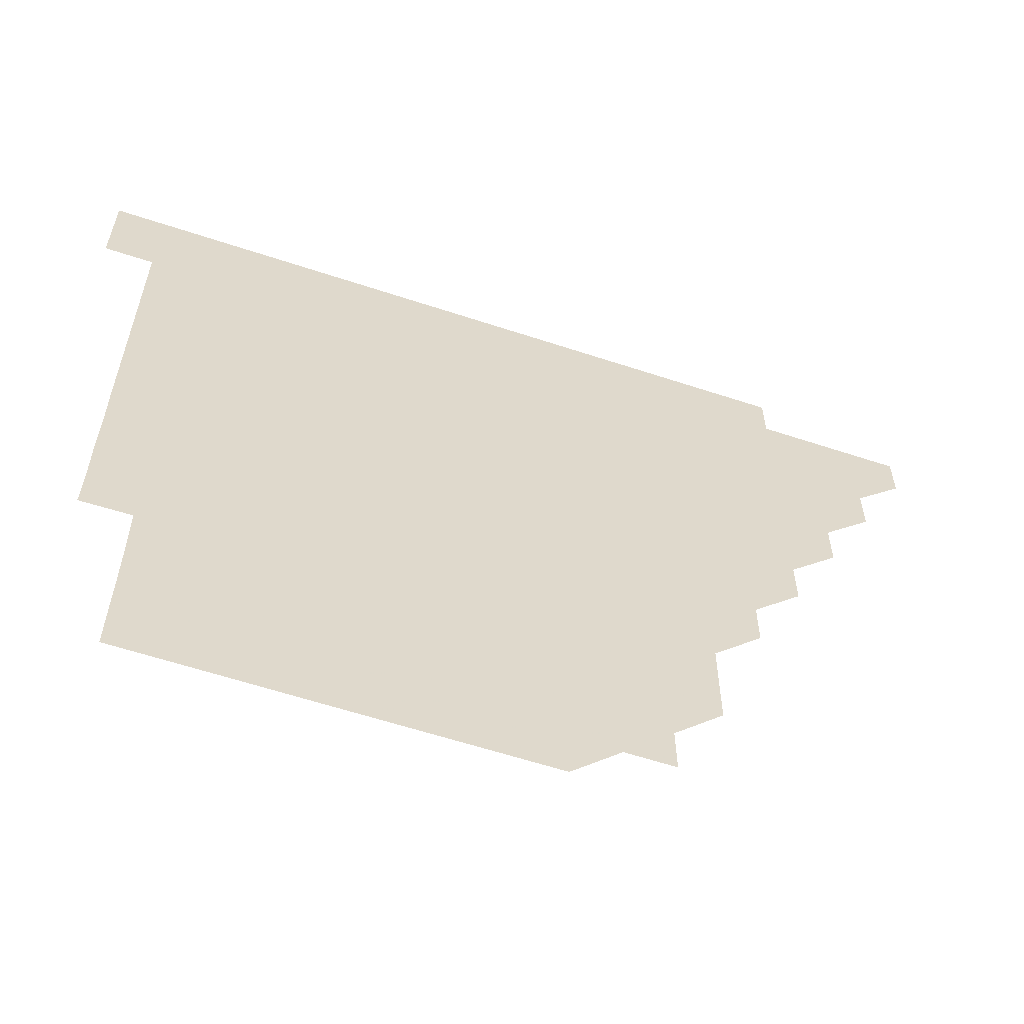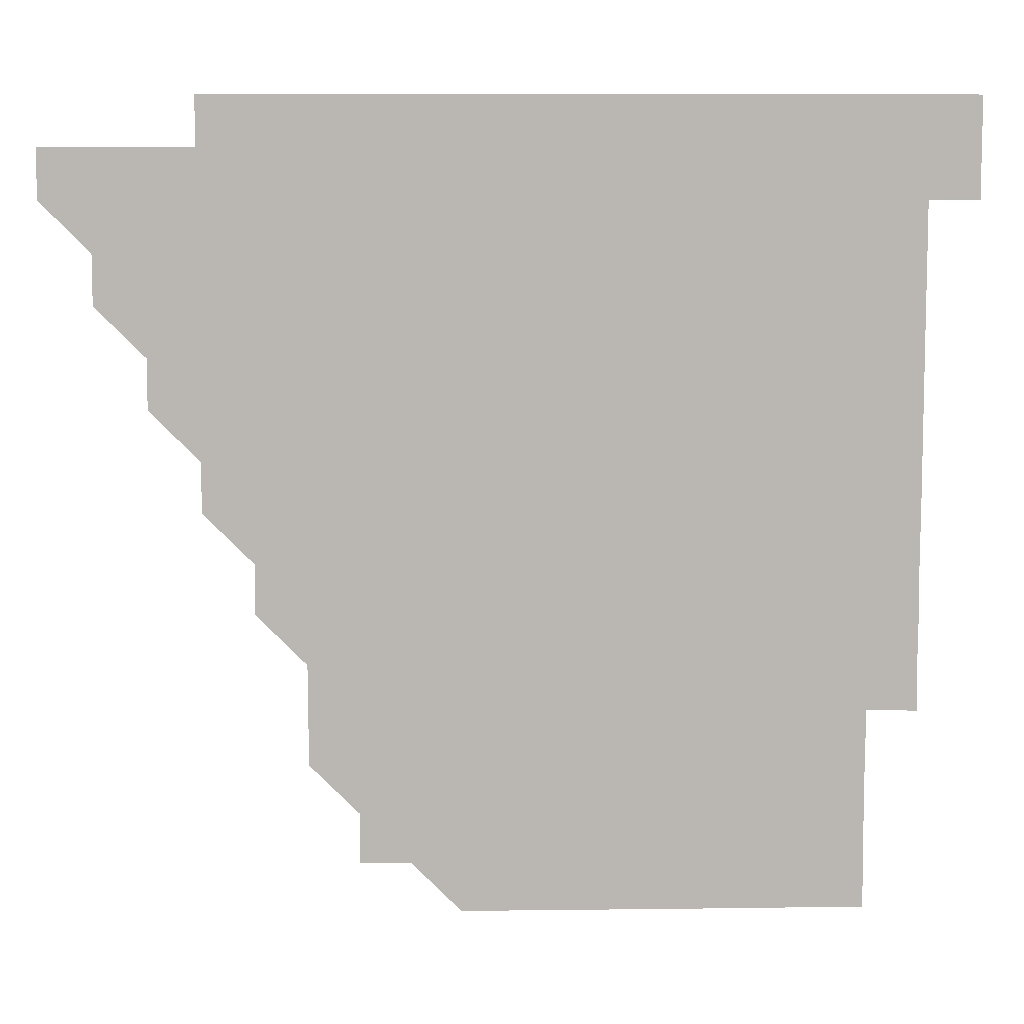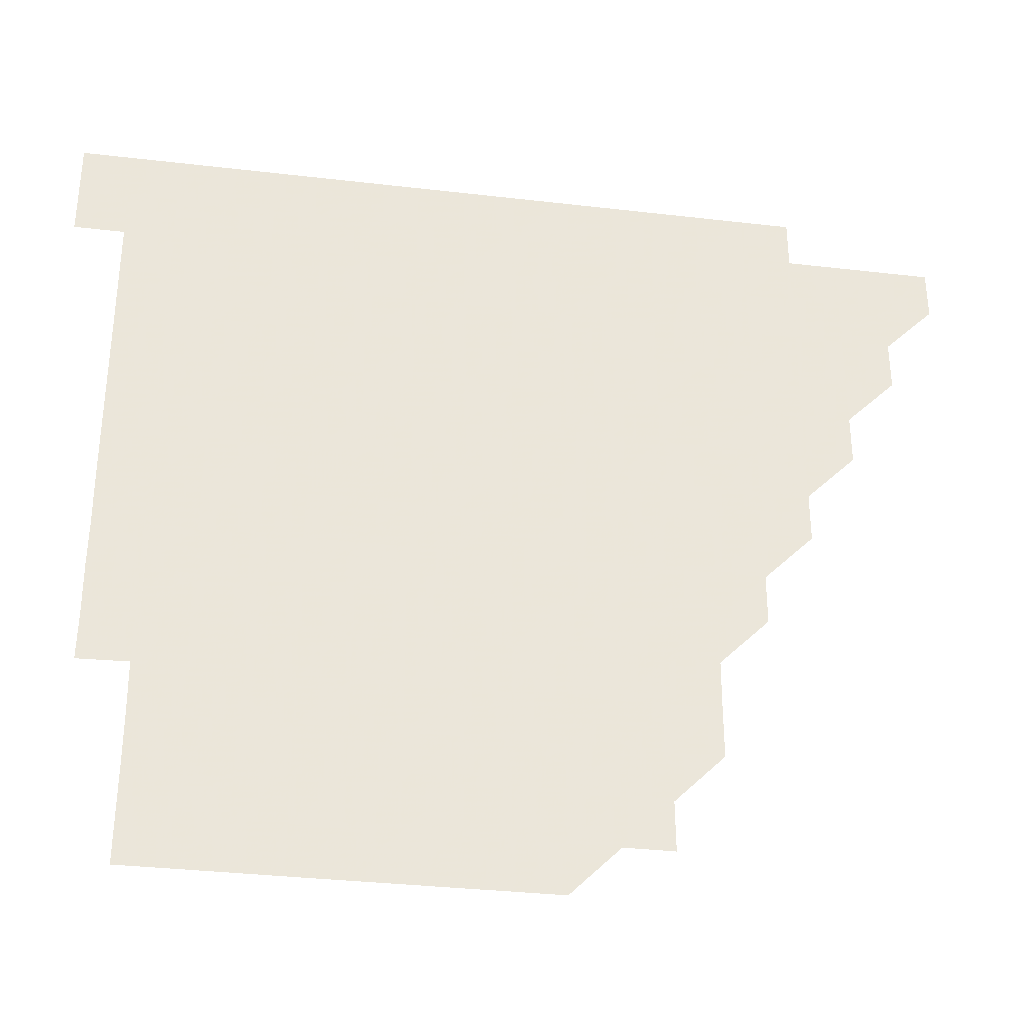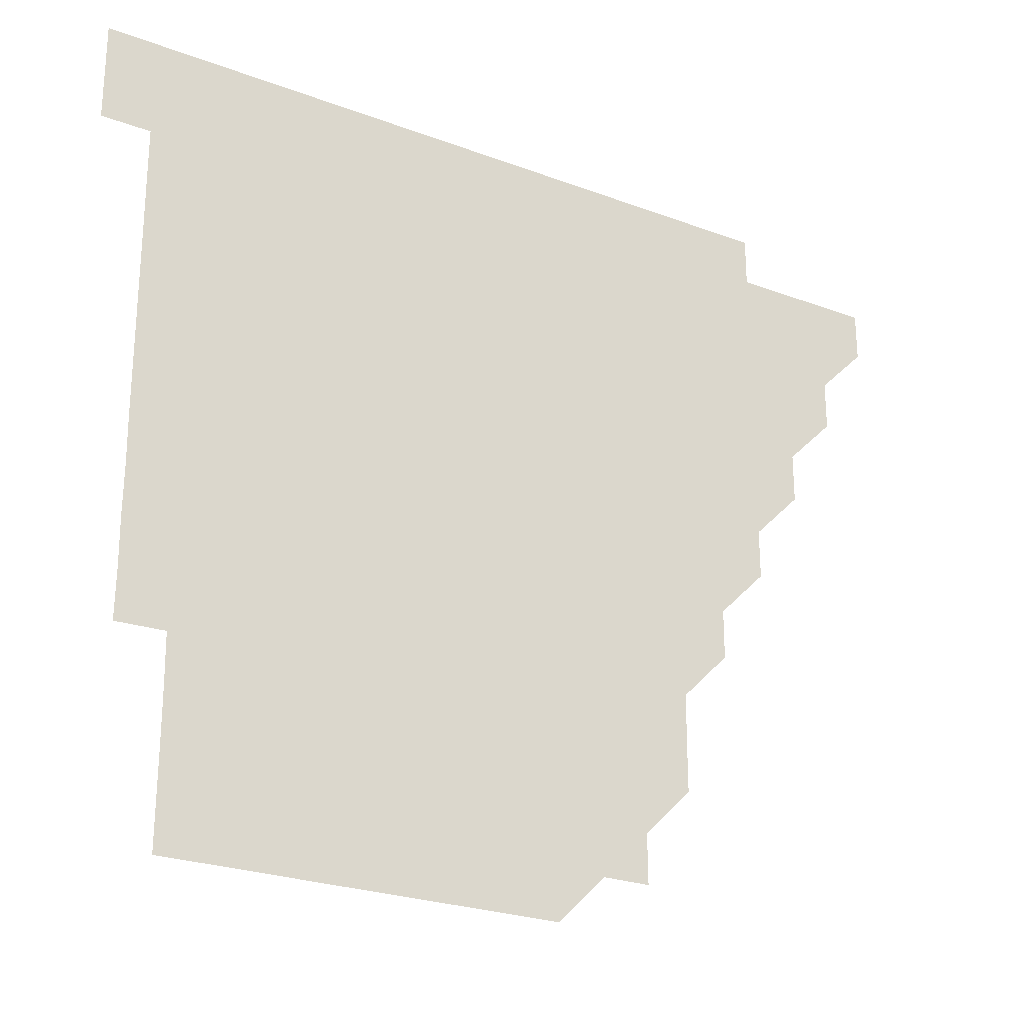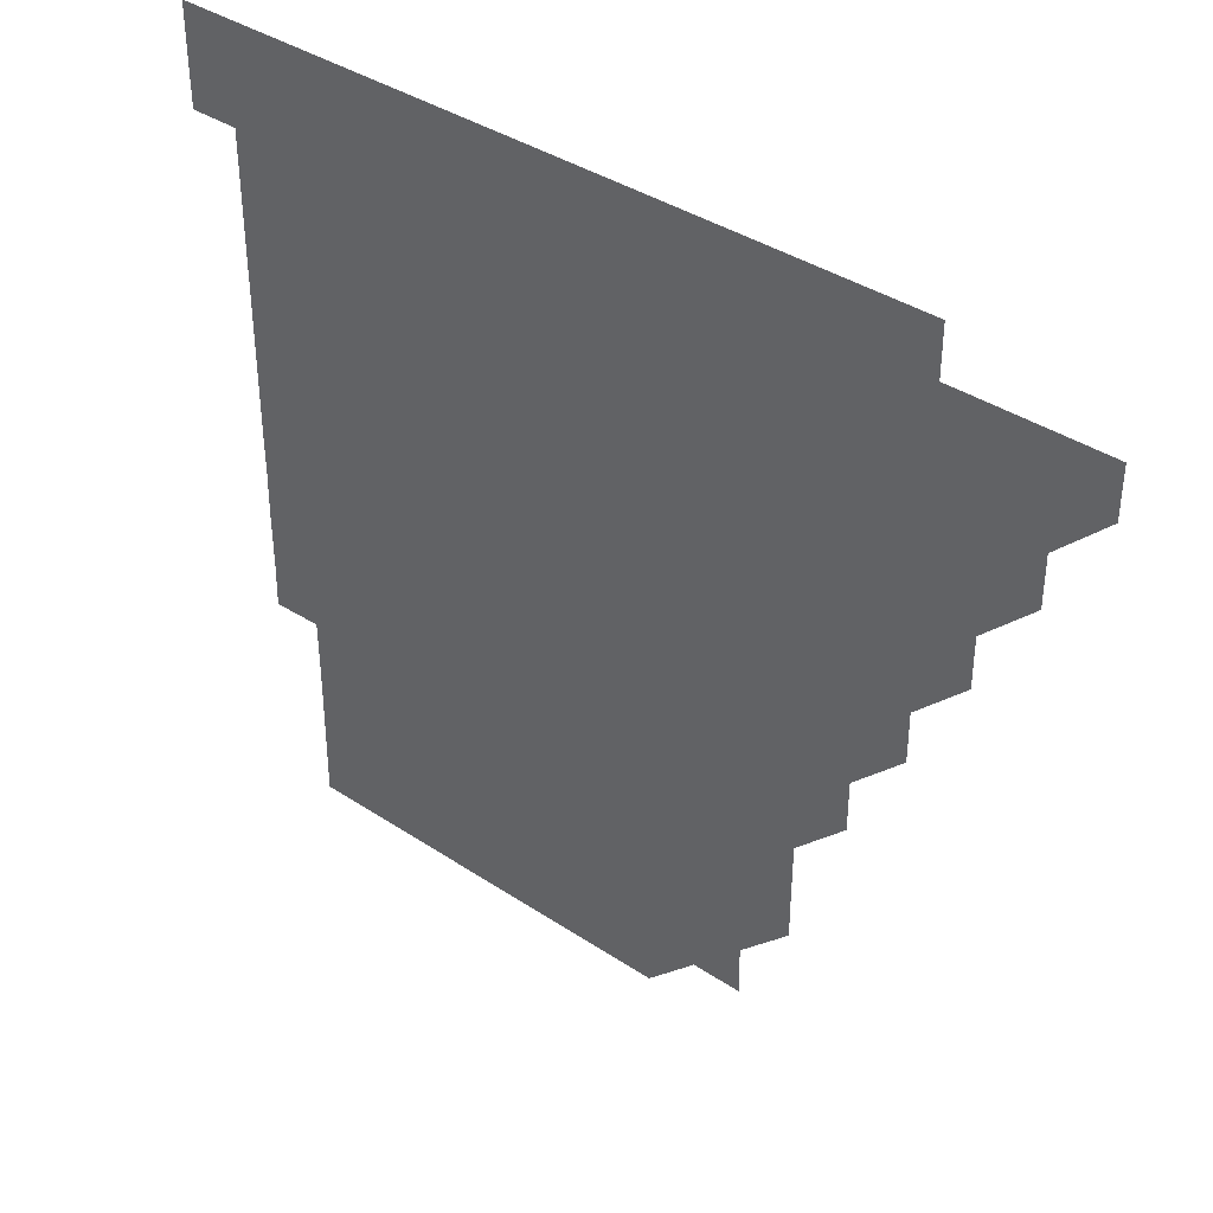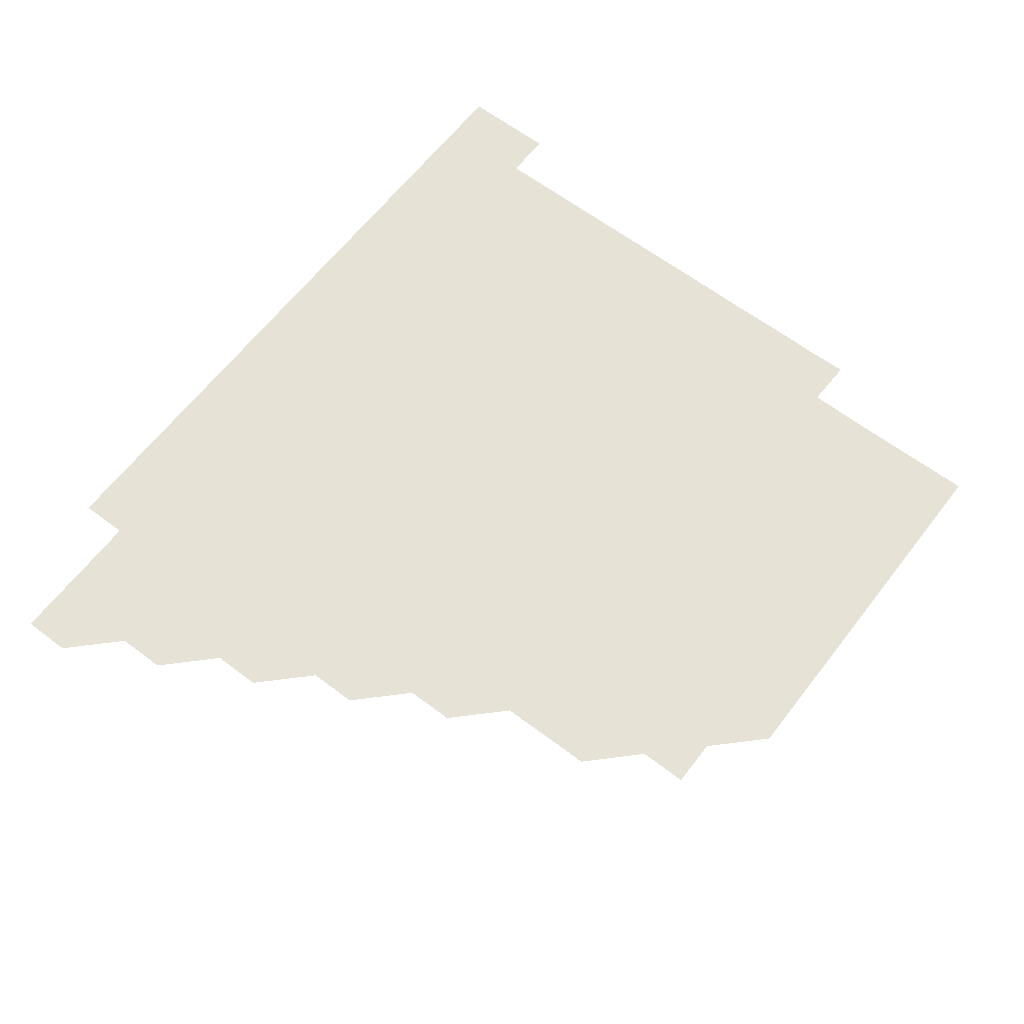
<metadata>
{"format":"obj","ext":"obj","renderer":"f3d","projection":"perspective","resolution":1024,"background":"white","views":[{"elev":-59.7,"azim":161.2,"up":"+Y"},{"elev":8.0,"azim":-2.0,"up":"+Y"},{"elev":-33.5,"azim":170.9,"up":"+Y"},{"elev":-25.1,"azim":148.7,"up":"+Y"},{"elev":38.3,"azim":-140.0,"up":"+Y"},{"elev":62.9,"azim":-52.5,"up":"+Z"}]}
</metadata>
<code>
v 451 346 0
v 451 361 0
v 466 316 0
v 466 331 0
v 466 346 0
v 466 361 0
v 481 286 0
v 481 301 0
v 481 316 0
v 481 331 0
v 481 346 0
v 481 361 0
v 496 256 0
v 496 271 0
v 496 286 0
v 496 301 0
v 496 316 0
v 496 331 0
v 496 346 0
v 496 361 0
v 496 376 0
v 511.1 225.9 0
v 511 241 0
v 511 256 0
v 511 271 0
v 511 286 0
v 511 301 0
v 511 316 0
v 511 331 0
v 511 346 0
v 511 361 0
v 511 376 0
v 526.1 180.9 0
v 526.1 195.9 0
v 526 210.9 0
v 526 226 0
v 526 241 0
v 526 256 0
v 526 271 0
v 526 286 0
v 526 301 0
v 526 316 0
v 526 331 0
v 526 346 0
v 526 361 0
v 526 376 0
v 541 150.9 0
v 541.1 165.9 0
v 541 181 0
v 541 196 0
v 541 211 0
v 541 226 0
v 541 241 0
v 541 256 0
v 541 271 0
v 541 286 0
v 541 301 0
v 541 316 0
v 541 331 0
v 541 346 0
v 541 361 0
v 541 376 0
v 556 151 0
v 556 166 0
v 556 181.1 0
v 556 196 0
v 556 211 0
v 556 226 0
v 556 241 0
v 556 256 0
v 556 271 0
v 556 286 0
v 556 301 0
v 556 316 0
v 556 331 0
v 556 346 0
v 556 361 0
v 556 376 0
v 570.9 136 0
v 571 151.1 0
v 571 166 0
v 571 181 0
v 571 196 0
v 571 211 0
v 571 226 0
v 571 241 0
v 571 256 0
v 571 271 0
v 571 286 0
v 571 301 0
v 571 316 0
v 571 331 0
v 571 346 0
v 571 361 0
v 571 376 0
v 586 136 0
v 586 151 0
v 586 166 0
v 586 181 0
v 586 196 0
v 586 211 0
v 586 226 0
v 586 241 0
v 586 256 0
v 586 271 0
v 586 286 0
v 586 301 0
v 586 316 0
v 586 331 0
v 586 346 0
v 586 361 0
v 586 376 0
v 601 136 0
v 601 151 0
v 601 166 0
v 601 181 0
v 601 196 0
v 601 211 0
v 601 226 0
v 601 241 0
v 601 256 0
v 601 271 0
v 601 286 0
v 601 301 0
v 601 316 0
v 601 331 0
v 601 346 0
v 601 361 0
v 601 376 0
v 616 136 0
v 616 151 0
v 616 166 0
v 616 181 0
v 616 196 0
v 616 211 0
v 616 226 0
v 616 241 0
v 616 256 0
v 616 271 0
v 616 286 0
v 616 301 0
v 616 316 0
v 616 331 0
v 616 346 0
v 616 361 0
v 616 376 0
v 631 136 0
v 631 151 0
v 631 166 0
v 631 181 0
v 631 196 0
v 631 211 0
v 631 226 0
v 631 241 0
v 631 256 0
v 631 271 0
v 631 286 0
v 631 301 0
v 631 316 0
v 631 331 0
v 631 346 0
v 631 361 0
v 631 376 0
v 646 136 0
v 646 151 0
v 646 166 0
v 646 181 0
v 646 196 0
v 646 211 0
v 646 226 0
v 646 241 0
v 646 256 0
v 646 271 0
v 646 286 0
v 646 301 0
v 646 316 0
v 646 331 0
v 646 346 0
v 646 361 0
v 646 376 0
v 661.1 136 0
v 661 151 0
v 661 166.1 0
v 661 181 0
v 661 196 0
v 661 211 0
v 661 226 0
v 661 241 0
v 661 256 0
v 661 271 0
v 661 286 0
v 661 301 0
v 661 316 0
v 661 331 0
v 661 346 0
v 661 361 0
v 661 376 0
v 676.1 136 0
v 676 151 0
v 676 166.1 0
v 676 181 0
v 676 196 0
v 676 211 0
v 676 226 0
v 676 241 0
v 676 256 0
v 676 271 0
v 676 286 0
v 676 301 0
v 676 316 0
v 676 331 0
v 676 346 0
v 676 361 0
v 676 376 0
v 691 136 0
v 690.9 150.9 0
v 690.9 165.9 0
v 690.9 180.9 0
v 691.1 196.3 0
v 691 211 0
v 690.9 226.1 0
v 691 241 0
v 691 256 0
v 691 271 0
v 691 286 0
v 691 301 0
v 691 316 0
v 691 331 0
v 691 346 0
v 691 361 0
v 691 376 0
v 706.1 195.9 0
v 705.9 210.8 0
v 706 225.8 0
v 705.8 240.9 0
v 706 255.9 0
v 706 270.9 0
v 706 285.9 0
v 706 301 0
v 706 316 0
v 706 331 0
v 706 346 0
v 706 361 0
v 706 376 0
v 721 346 0
v 721 361 0
v 721 376 0
f 4 5 1
f 1 5 2
f 5 6 2
f 8 9 3
f 3 9 4
f 9 10 4
f 4 10 5
f 10 11 5
f 5 11 6
f 11 12 6
f 14 15 7
f 7 15 8
f 15 16 8
f 8 16 9
f 16 17 9
f 9 17 10
f 17 18 10
f 10 18 11
f 18 19 11
f 11 19 12
f 19 20 12
f 23 24 13
f 13 24 14
f 24 25 14
f 14 25 15
f 25 26 15
f 15 26 16
f 26 27 16
f 16 27 17
f 27 28 17
f 17 28 18
f 28 29 18
f 18 29 19
f 29 30 19
f 19 30 20
f 30 31 20
f 20 31 21
f 31 32 21
f 35 36 22
f 22 36 23
f 36 37 23
f 23 37 24
f 37 38 24
f 24 38 25
f 38 39 25
f 25 39 26
f 39 40 26
f 26 40 27
f 40 41 27
f 27 41 28
f 41 42 28
f 28 42 29
f 42 43 29
f 29 43 30
f 43 44 30
f 30 44 31
f 44 45 31
f 31 45 32
f 45 46 32
f 48 49 33
f 33 49 34
f 49 50 34
f 34 50 35
f 50 51 35
f 35 51 36
f 51 52 36
f 36 52 37
f 52 53 37
f 37 53 38
f 53 54 38
f 38 54 39
f 54 55 39
f 39 55 40
f 55 56 40
f 40 56 41
f 56 57 41
f 41 57 42
f 57 58 42
f 42 58 43
f 58 59 43
f 43 59 44
f 59 60 44
f 44 60 45
f 60 61 45
f 45 61 46
f 61 62 46
f 47 63 48
f 63 64 48
f 48 64 49
f 64 65 49
f 49 65 50
f 65 66 50
f 50 66 51
f 66 67 51
f 51 67 52
f 67 68 52
f 52 68 53
f 68 69 53
f 53 69 54
f 69 70 54
f 54 70 55
f 70 71 55
f 55 71 56
f 71 72 56
f 56 72 57
f 72 73 57
f 57 73 58
f 73 74 58
f 58 74 59
f 74 75 59
f 59 75 60
f 75 76 60
f 60 76 61
f 76 77 61
f 61 77 62
f 77 78 62
f 79 80 63
f 63 80 64
f 80 81 64
f 64 81 65
f 81 82 65
f 65 82 66
f 82 83 66
f 66 83 67
f 83 84 67
f 67 84 68
f 84 85 68
f 68 85 69
f 85 86 69
f 69 86 70
f 86 87 70
f 70 87 71
f 87 88 71
f 71 88 72
f 88 89 72
f 72 89 73
f 89 90 73
f 73 90 74
f 90 91 74
f 74 91 75
f 91 92 75
f 75 92 76
f 92 93 76
f 76 93 77
f 93 94 77
f 77 94 78
f 94 95 78
f 79 96 80
f 96 97 80
f 80 97 81
f 97 98 81
f 81 98 82
f 98 99 82
f 82 99 83
f 99 100 83
f 83 100 84
f 100 101 84
f 84 101 85
f 101 102 85
f 85 102 86
f 102 103 86
f 86 103 87
f 103 104 87
f 87 104 88
f 104 105 88
f 88 105 89
f 105 106 89
f 89 106 90
f 106 107 90
f 90 107 91
f 107 108 91
f 91 108 92
f 108 109 92
f 92 109 93
f 109 110 93
f 93 110 94
f 110 111 94
f 94 111 95
f 111 112 95
f 96 113 97
f 113 114 97
f 97 114 98
f 114 115 98
f 98 115 99
f 115 116 99
f 99 116 100
f 116 117 100
f 100 117 101
f 117 118 101
f 101 118 102
f 118 119 102
f 102 119 103
f 119 120 103
f 103 120 104
f 120 121 104
f 104 121 105
f 121 122 105
f 105 122 106
f 122 123 106
f 106 123 107
f 123 124 107
f 107 124 108
f 124 125 108
f 108 125 109
f 125 126 109
f 109 126 110
f 126 127 110
f 110 127 111
f 127 128 111
f 111 128 112
f 128 129 112
f 113 130 114
f 130 131 114
f 114 131 115
f 131 132 115
f 115 132 116
f 132 133 116
f 116 133 117
f 133 134 117
f 117 134 118
f 134 135 118
f 118 135 119
f 135 136 119
f 119 136 120
f 136 137 120
f 120 137 121
f 137 138 121
f 121 138 122
f 138 139 122
f 122 139 123
f 139 140 123
f 123 140 124
f 140 141 124
f 124 141 125
f 141 142 125
f 125 142 126
f 142 143 126
f 126 143 127
f 143 144 127
f 127 144 128
f 144 145 128
f 128 145 129
f 145 146 129
f 130 147 131
f 147 148 131
f 131 148 132
f 148 149 132
f 132 149 133
f 149 150 133
f 133 150 134
f 150 151 134
f 134 151 135
f 151 152 135
f 135 152 136
f 152 153 136
f 136 153 137
f 153 154 137
f 137 154 138
f 154 155 138
f 138 155 139
f 155 156 139
f 139 156 140
f 156 157 140
f 140 157 141
f 157 158 141
f 141 158 142
f 158 159 142
f 142 159 143
f 159 160 143
f 143 160 144
f 160 161 144
f 144 161 145
f 161 162 145
f 145 162 146
f 162 163 146
f 147 164 148
f 164 165 148
f 148 165 149
f 165 166 149
f 149 166 150
f 166 167 150
f 150 167 151
f 167 168 151
f 151 168 152
f 168 169 152
f 152 169 153
f 169 170 153
f 153 170 154
f 170 171 154
f 154 171 155
f 171 172 155
f 155 172 156
f 172 173 156
f 156 173 157
f 173 174 157
f 157 174 158
f 174 175 158
f 158 175 159
f 175 176 159
f 159 176 160
f 176 177 160
f 160 177 161
f 177 178 161
f 161 178 162
f 178 179 162
f 162 179 163
f 179 180 163
f 164 181 165
f 181 182 165
f 165 182 166
f 182 183 166
f 166 183 167
f 183 184 167
f 167 184 168
f 184 185 168
f 168 185 169
f 185 186 169
f 169 186 170
f 186 187 170
f 170 187 171
f 187 188 171
f 171 188 172
f 188 189 172
f 172 189 173
f 189 190 173
f 173 190 174
f 190 191 174
f 174 191 175
f 191 192 175
f 175 192 176
f 192 193 176
f 176 193 177
f 193 194 177
f 177 194 178
f 194 195 178
f 178 195 179
f 195 196 179
f 179 196 180
f 196 197 180
f 181 198 182
f 198 199 182
f 182 199 183
f 199 200 183
f 183 200 184
f 200 201 184
f 184 201 185
f 201 202 185
f 185 202 186
f 202 203 186
f 186 203 187
f 203 204 187
f 187 204 188
f 204 205 188
f 188 205 189
f 205 206 189
f 189 206 190
f 206 207 190
f 190 207 191
f 207 208 191
f 191 208 192
f 208 209 192
f 192 209 193
f 209 210 193
f 193 210 194
f 210 211 194
f 194 211 195
f 211 212 195
f 195 212 196
f 212 213 196
f 196 213 197
f 213 214 197
f 198 215 199
f 215 216 199
f 199 216 200
f 216 217 200
f 200 217 201
f 217 218 201
f 201 218 202
f 218 219 202
f 202 219 203
f 219 220 203
f 203 220 204
f 220 221 204
f 204 221 205
f 221 222 205
f 205 222 206
f 222 223 206
f 206 223 207
f 223 224 207
f 207 224 208
f 224 225 208
f 208 225 209
f 225 226 209
f 209 226 210
f 226 227 210
f 210 227 211
f 227 228 211
f 211 228 212
f 228 229 212
f 212 229 213
f 229 230 213
f 213 230 214
f 230 231 214
f 219 232 220
f 232 233 220
f 220 233 221
f 233 234 221
f 221 234 222
f 234 235 222
f 222 235 223
f 235 236 223
f 223 236 224
f 236 237 224
f 224 237 225
f 237 238 225
f 225 238 226
f 238 239 226
f 226 239 227
f 239 240 227
f 227 240 228
f 240 241 228
f 228 241 229
f 241 242 229
f 229 242 230
f 242 243 230
f 230 243 231
f 243 244 231
f 242 245 243
f 245 246 243
f 243 246 244
f 246 247 244

</code>
